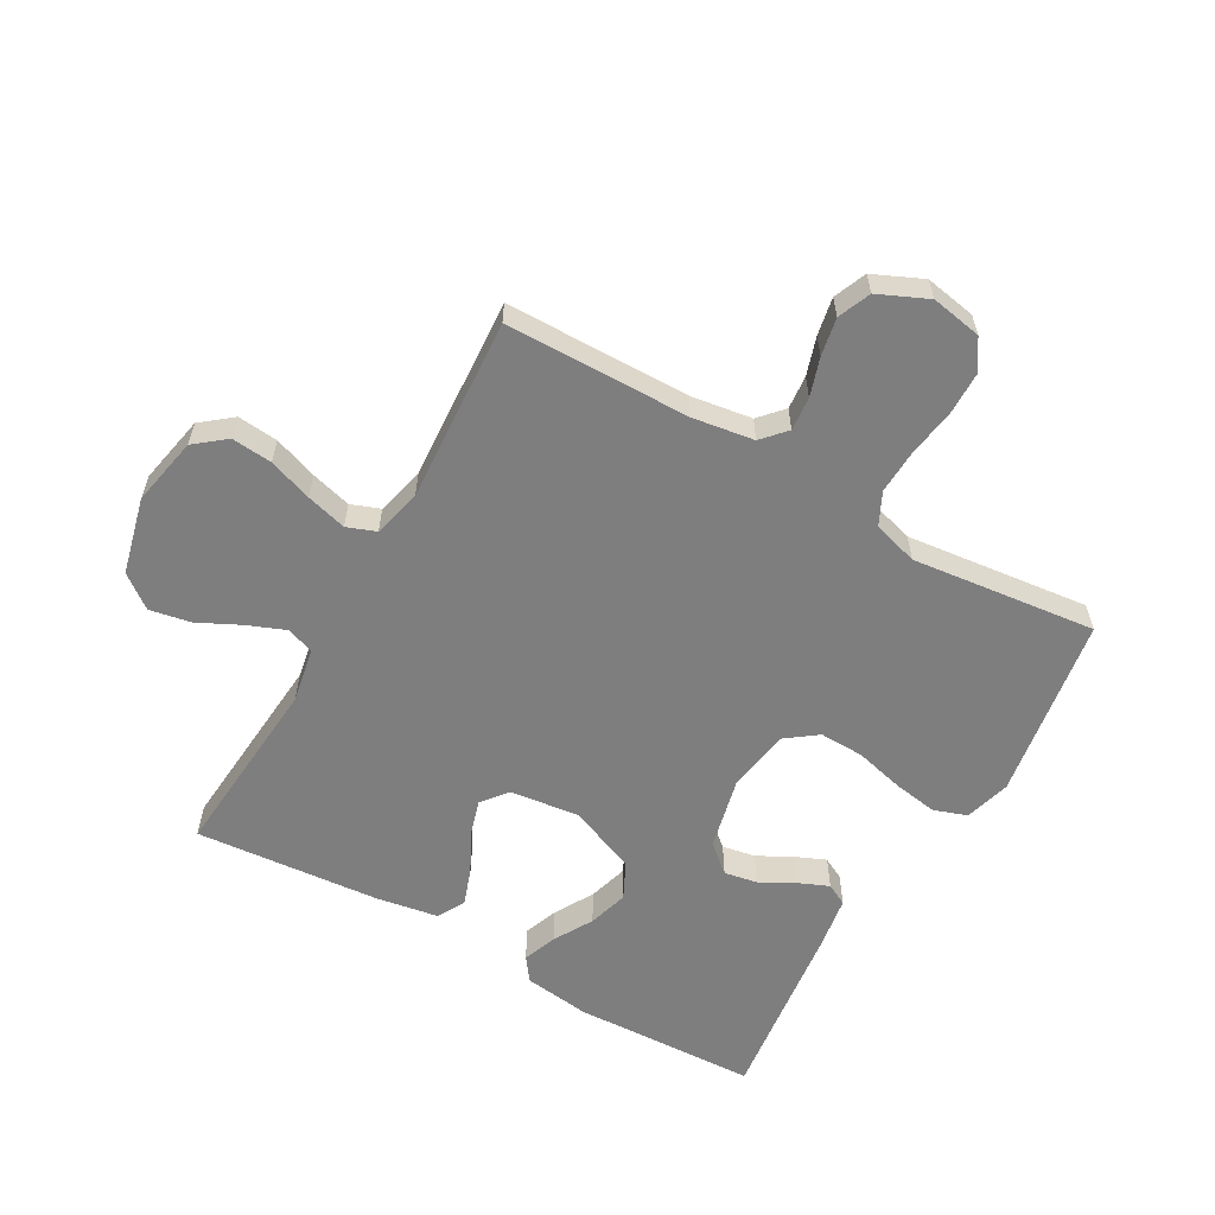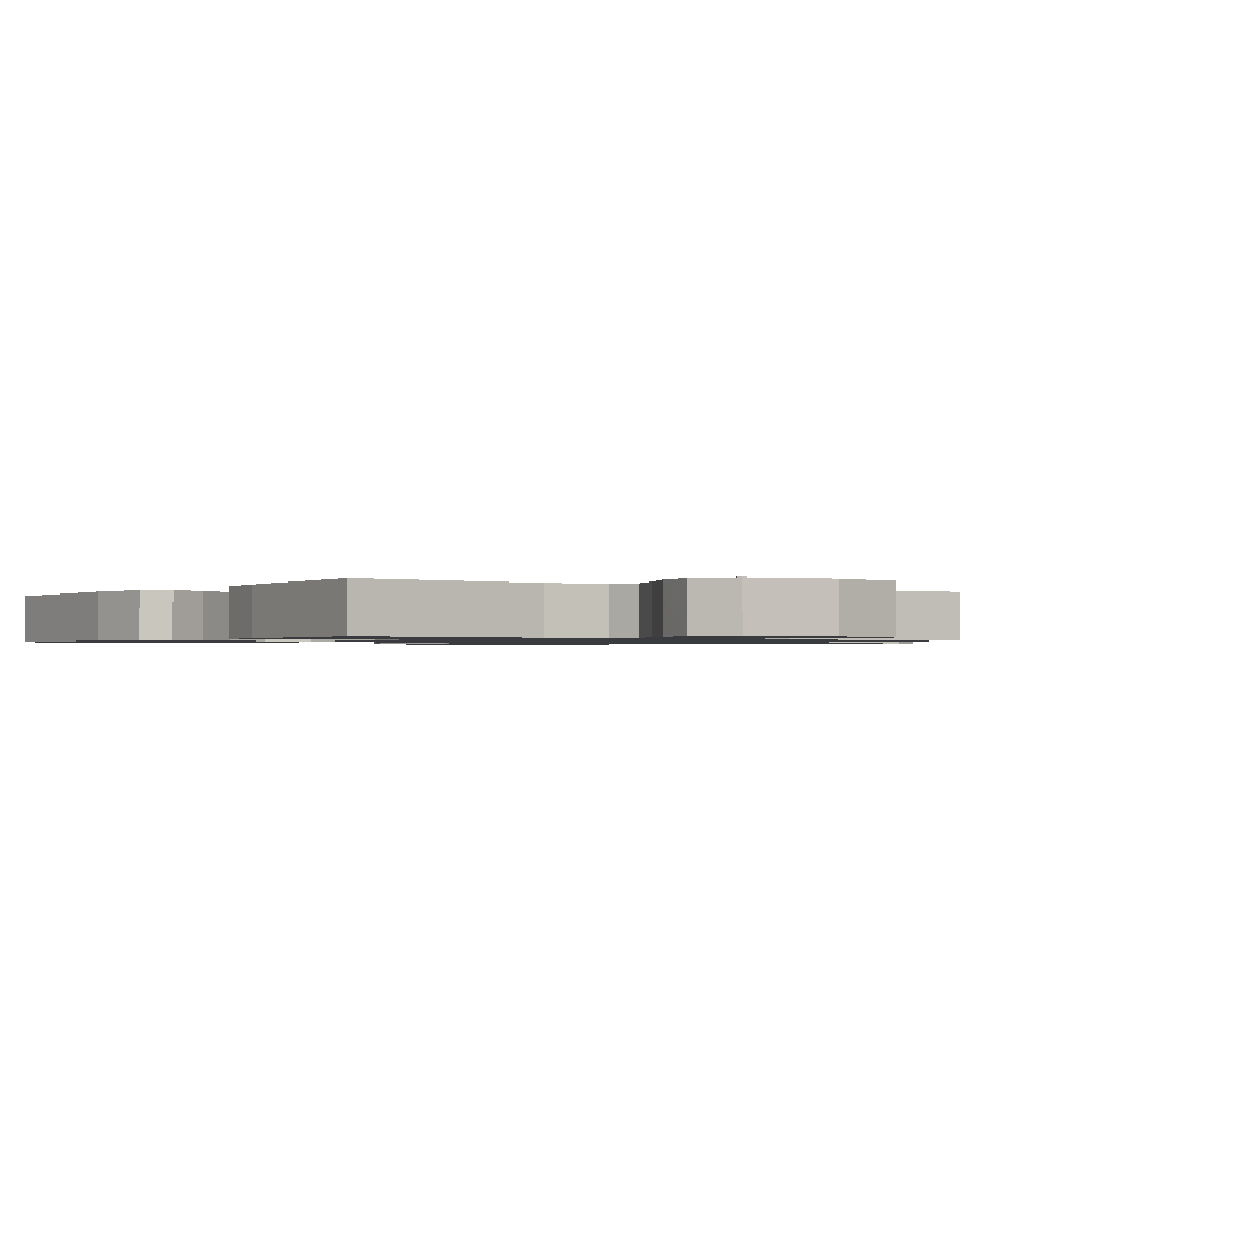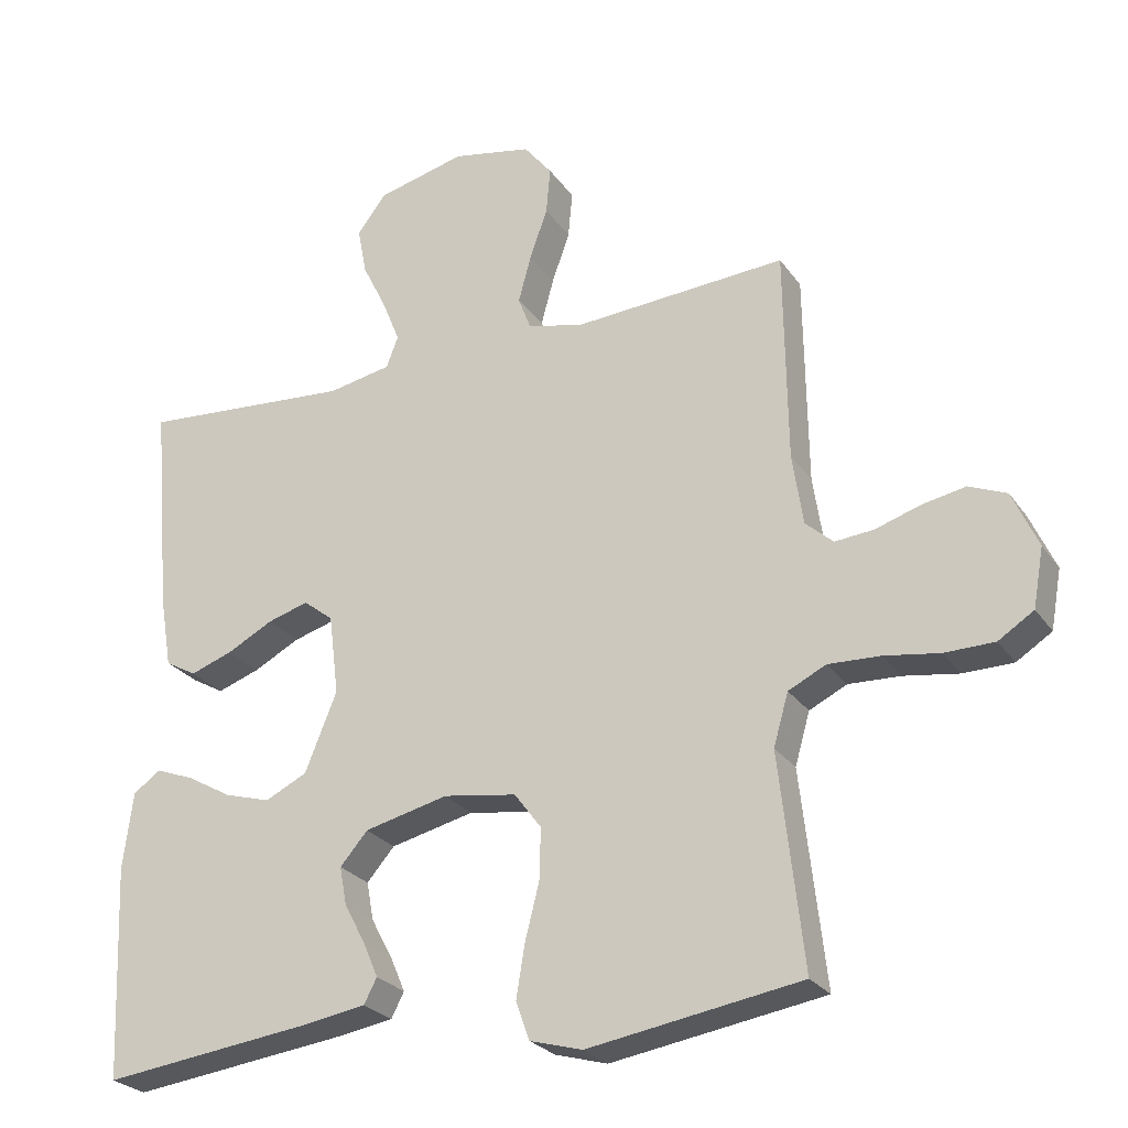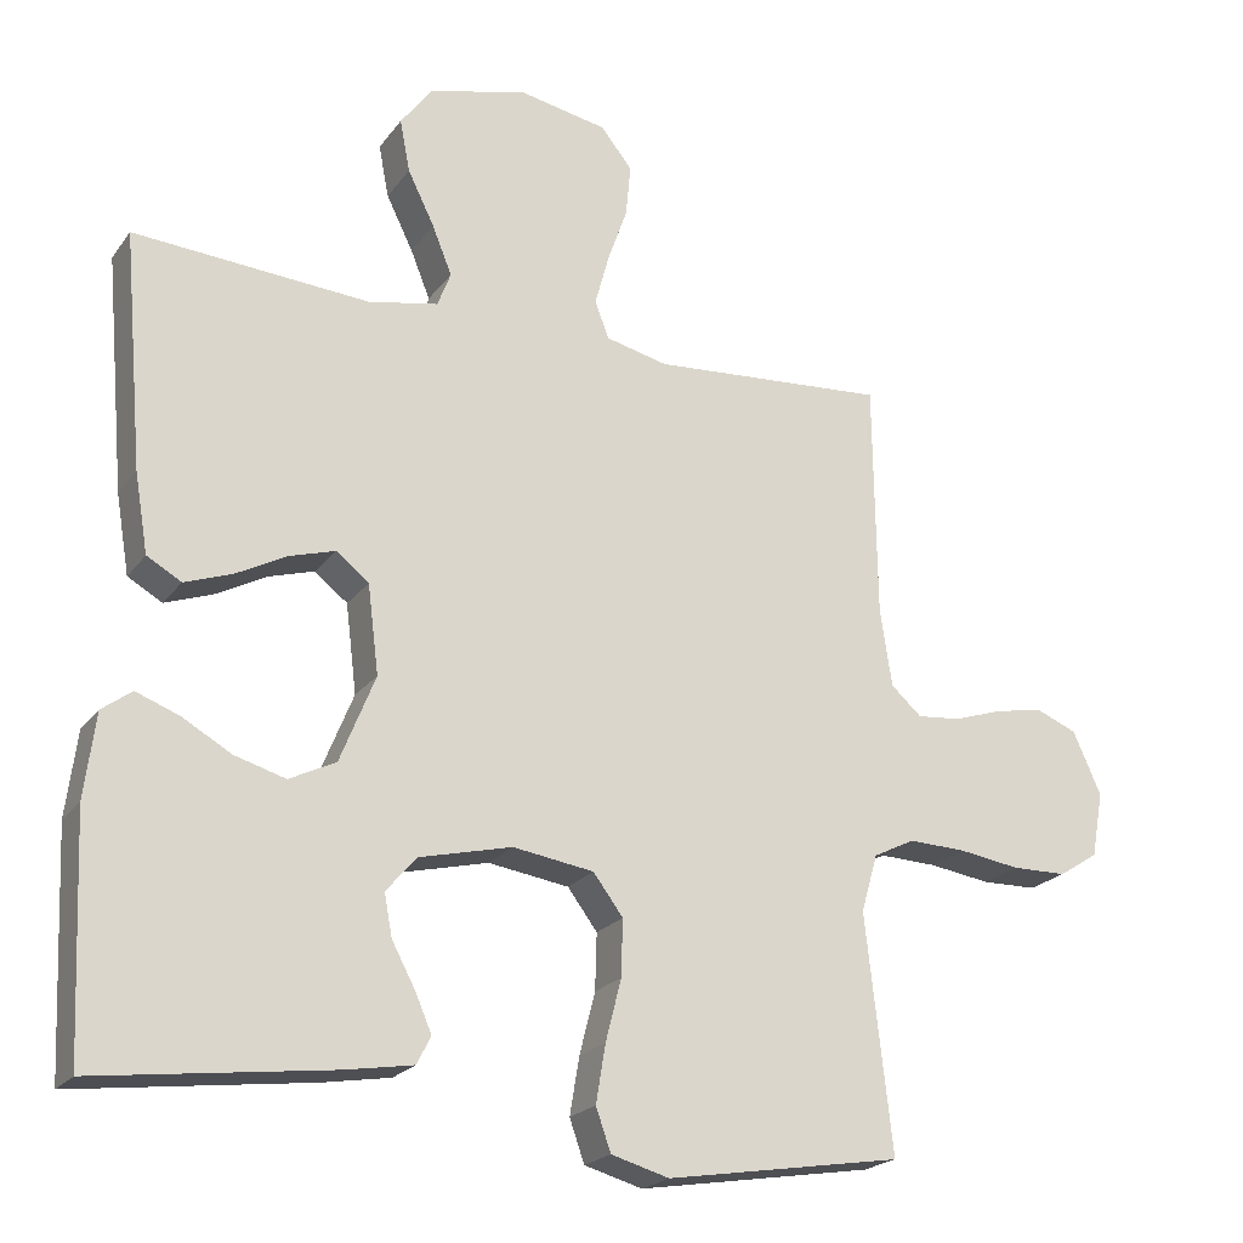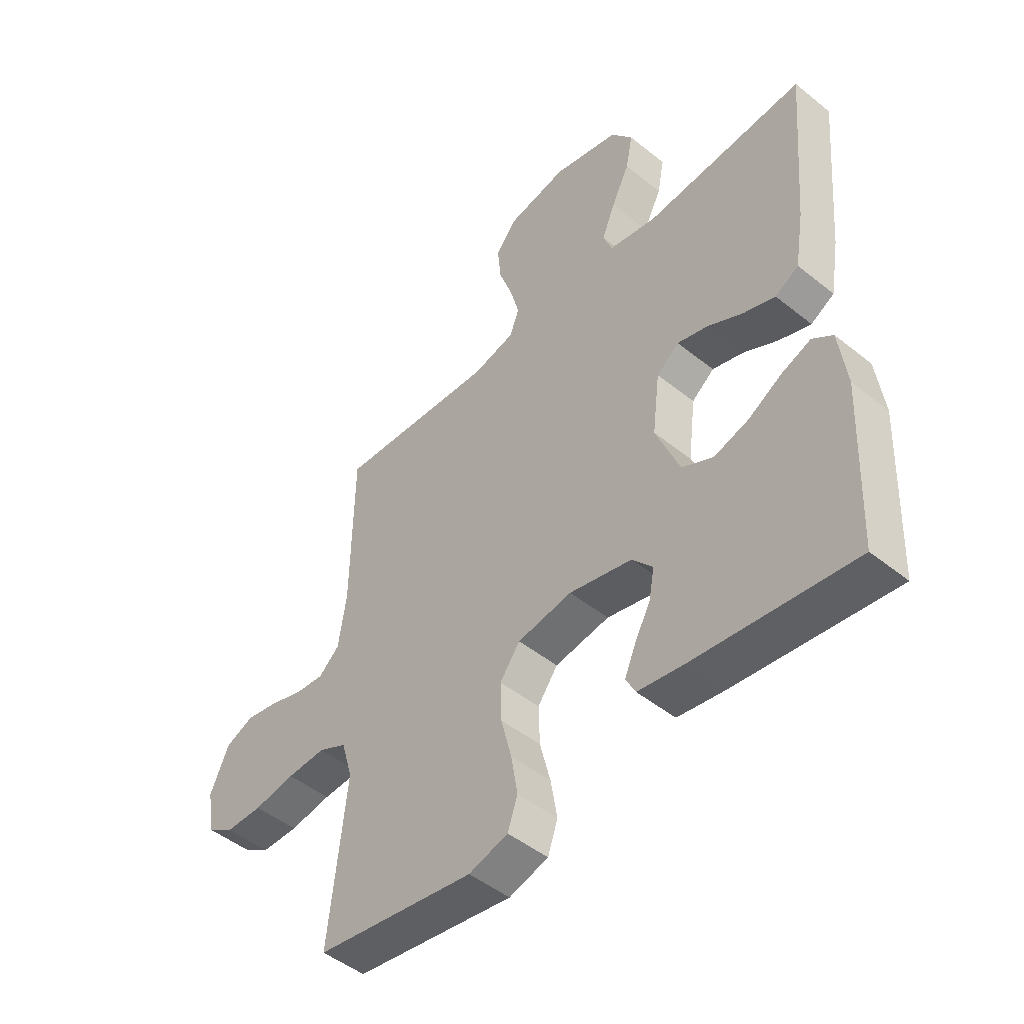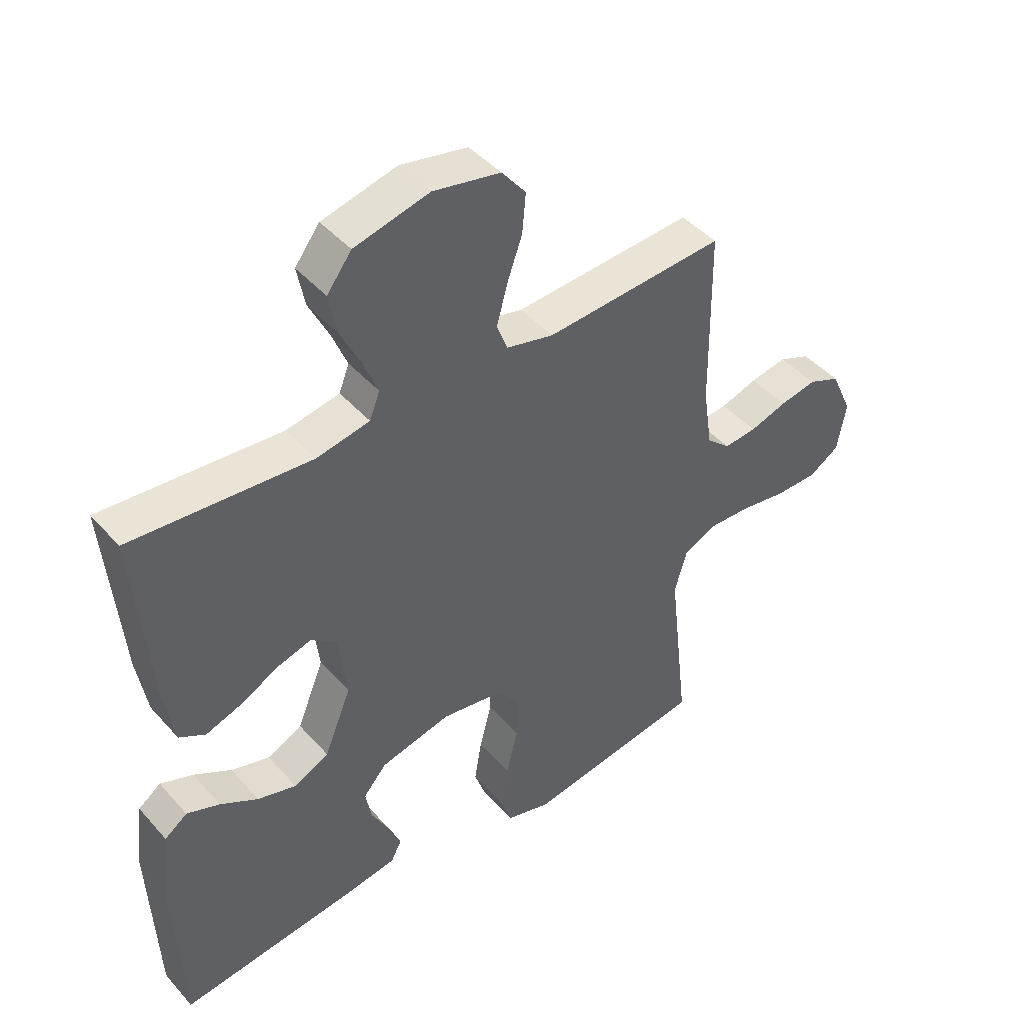
<metadata>
{"format":"obj","ext":"obj","renderer":"f3d","projection":"perspective","resolution":1024,"background":"white","views":[{"elev":-59.4,"azim":60.3,"up":"+Y"},{"elev":-1.1,"azim":-35.4,"up":"+Y"},{"elev":-25.8,"azim":26.9,"up":"+Z"},{"elev":-21.3,"azim":-26.1,"up":"+Z"},{"elev":-48.0,"azim":-132.0,"up":"+Z"},{"elev":44.3,"azim":-38.2,"up":"+Z"}]}
</metadata>
<code>
v 0.5 0.07 -0.5
v 0.2 0.07 -0.548
v 0.126 0.07 -0.527
v 0.107 0.07 -0.473
v 0.119 0.07 -0.4
v 0.139 0.07 -0.321
v 0.141 0.07 -0.249
v 0.103 0.07 -0.198
v 0 0.07 -0.182
v -0.118 0.07 -0.21
v -0.157 0.07 -0.255
v -0.147 0.07 -0.309
v -0.117 0.07 -0.365
v -0.096 0.07 -0.414
v -0.114 0.07 -0.449
v -0.2 0.07 -0.463
v -0.5 0.07 -0.5
v -0.513 0.07 -0.2
v -0.499 0.07 -0.092
v -0.461 0.07 -0.064
v -0.406 0.07 -0.085
v -0.343 0.07 -0.121
v -0.278 0.07 -0.14
v -0.219 0.07 -0.111
v -0.174 0.07 0
v -0.188 0.07 0.113
v -0.23 0.07 0.146
v -0.288 0.07 0.129
v -0.353 0.07 0.095
v -0.413 0.07 0.074
v -0.457 0.07 0.099
v -0.474 0.07 0.2
v -0.5 0.07 0.5
v -0.2 0.07 0.477
v -0.111 0.07 0.494
v -0.094 0.07 0.538
v -0.119 0.07 0.6
v -0.153 0.07 0.669
v -0.166 0.07 0.736
v -0.125 0.07 0.79
v 0 0.07 0.821
v 0.112 0.07 0.799
v 0.152 0.07 0.749
v 0.146 0.07 0.683
v 0.121 0.07 0.612
v 0.103 0.07 0.546
v 0.121 0.07 0.499
v 0.2 0.07 0.48
v 0.5 0.07 0.5
v 0.504 0.07 0.2
v 0.519 0.07 0.1
v 0.558 0.07 0.065
v 0.613 0.07 0.07
v 0.675 0.07 0.09
v 0.737 0.07 0.102
v 0.79 0.07 0.08
v 0.826 0.07 0
v 0.811 0.07 -0.083
v 0.761 0.07 -0.115
v 0.691 0.07 -0.116
v 0.613 0.07 -0.104
v 0.54 0.07 -0.101
v 0.487 0.07 -0.127
v 0.466 0.07 -0.2
v 0.5 0 -0.5
v 0.2 0 -0.548
v 0.126 0 -0.527
v 0.107 0 -0.473
v 0.119 0 -0.4
v 0.139 0 -0.321
v 0.141 0 -0.249
v 0.103 0 -0.198
v 0 0 -0.182
v -0.118 0 -0.21
v -0.157 0 -0.255
v -0.147 0 -0.309
v -0.117 0 -0.365
v -0.096 0 -0.414
v -0.114 0 -0.449
v -0.2 0 -0.463
v -0.5 0 -0.5
v -0.513 0 -0.2
v -0.499 0 -0.092
v -0.461 0 -0.064
v -0.406 0 -0.085
v -0.343 0 -0.121
v -0.278 0 -0.14
v -0.219 0 -0.111
v -0.174 0 0
v -0.188 0 0.113
v -0.23 0 0.146
v -0.288 0 0.129
v -0.353 0 0.095
v -0.413 0 0.074
v -0.457 0 0.099
v -0.474 0 0.2
v -0.5 0 0.5
v -0.2 0 0.477
v -0.111 0 0.494
v -0.094 0 0.538
v -0.119 0 0.6
v -0.153 0 0.669
v -0.166 0 0.736
v -0.125 0 0.79
v 0 0 0.821
v 0.112 0 0.799
v 0.152 0 0.749
v 0.146 0 0.683
v 0.121 0 0.612
v 0.103 0 0.546
v 0.121 0 0.499
v 0.2 0 0.48
v 0.5 0 0.5
v 0.504 0 0.2
v 0.519 0 0.1
v 0.558 0 0.065
v 0.613 0 0.07
v 0.675 0 0.09
v 0.737 0 0.102
v 0.79 0 0.08
v 0.826 0 0
v 0.811 0 -0.083
v 0.761 0 -0.115
v 0.691 0 -0.116
v 0.613 0 -0.104
v 0.54 0 -0.101
v 0.487 0 -0.127
v 0.466 0 -0.2
f 59 60 61
f 58 59 61
f 57 58 61
f 56 57 61
f 55 56 61
f 54 55 61
f 53 54 61
f 52 53 61 62
f 51 52 62 63
f 48 49 50
f 51 63 64
f 50 51 64
f 48 50 64
f 47 48 64
f 43 44 45
f 42 43 45
f 41 42 45
f 40 41 45
f 39 40 45
f 38 39 45
f 37 38 45
f 36 37 45 46
f 35 36 46 47
f 32 33 34
f 31 32 34
f 30 31 34
f 29 30 34
f 28 29 34
f 34 35 47
f 28 34 47
f 27 28 47
f 20 21 22
f 19 20 22
f 18 19 22
f 17 18 22
f 16 17 22
f 15 16 22
f 14 15 22
f 13 14 22
f 12 13 22
f 11 12 22 23
f 10 11 23 24
f 4 5 6
f 3 4 6
f 2 3 6
f 1 2 6
f 64 1 6
f 64 6 7
f 26 27 47 64
f 25 26 64
f 9 10 24 25
f 8 9 25 64
f 7 8 64
f 125 124 123
f 125 123 122
f 125 122 121
f 125 121 120
f 125 120 119
f 125 119 118
f 125 118 117
f 126 125 117 116
f 127 126 116 115
f 114 113 112
f 128 127 115
f 128 115 114
f 128 114 112
f 128 112 111
f 109 108 107
f 109 107 106
f 109 106 105
f 109 105 104
f 109 104 103
f 109 103 102
f 109 102 101
f 110 109 101 100
f 111 110 100 99
f 98 97 96
f 98 96 95
f 98 95 94
f 98 94 93
f 98 93 92
f 111 99 98
f 111 98 92
f 111 92 91
f 86 85 84
f 86 84 83
f 86 83 82
f 86 82 81
f 86 81 80
f 86 80 79
f 86 79 78
f 86 78 77
f 86 77 76
f 87 86 76 75
f 88 87 75 74
f 70 69 68
f 70 68 67
f 70 67 66
f 70 66 65
f 70 65 128
f 71 70 128
f 128 111 91 90
f 128 90 89
f 89 88 74 73
f 128 89 73 72
f 128 72 71
f 1 65 66 2
f 2 66 67 3
f 3 67 68 4
f 4 68 69 5
f 5 69 70 6
f 6 70 71 7
f 7 71 72 8
f 8 72 73 9
f 9 73 74 10
f 10 74 75 11
f 11 75 76 12
f 12 76 77 13
f 13 77 78 14
f 14 78 79 15
f 15 79 80 16
f 16 80 81 17
f 17 81 82 18
f 18 82 83 19
f 19 83 84 20
f 20 84 85 21
f 21 85 86 22
f 22 86 87 23
f 23 87 88 24
f 24 88 89 25
f 25 89 90 26
f 26 90 91 27
f 27 91 92 28
f 28 92 93 29
f 29 93 94 30
f 30 94 95 31
f 31 95 96 32
f 32 96 97 33
f 33 97 98 34
f 34 98 99 35
f 35 99 100 36
f 36 100 101 37
f 37 101 102 38
f 38 102 103 39
f 39 103 104 40
f 40 104 105 41
f 41 105 106 42
f 42 106 107 43
f 43 107 108 44
f 44 108 109 45
f 45 109 110 46
f 46 110 111 47
f 47 111 112 48
f 48 112 113 49
f 49 113 114 50
f 50 114 115 51
f 51 115 116 52
f 52 116 117 53
f 53 117 118 54
f 54 118 119 55
f 55 119 120 56
f 56 120 121 57
f 57 121 122 58
f 58 122 123 59
f 59 123 124 60
f 60 124 125 61
f 61 125 126 62
f 62 126 127 63
f 63 127 128 64
f 64 128 65 1

</code>
